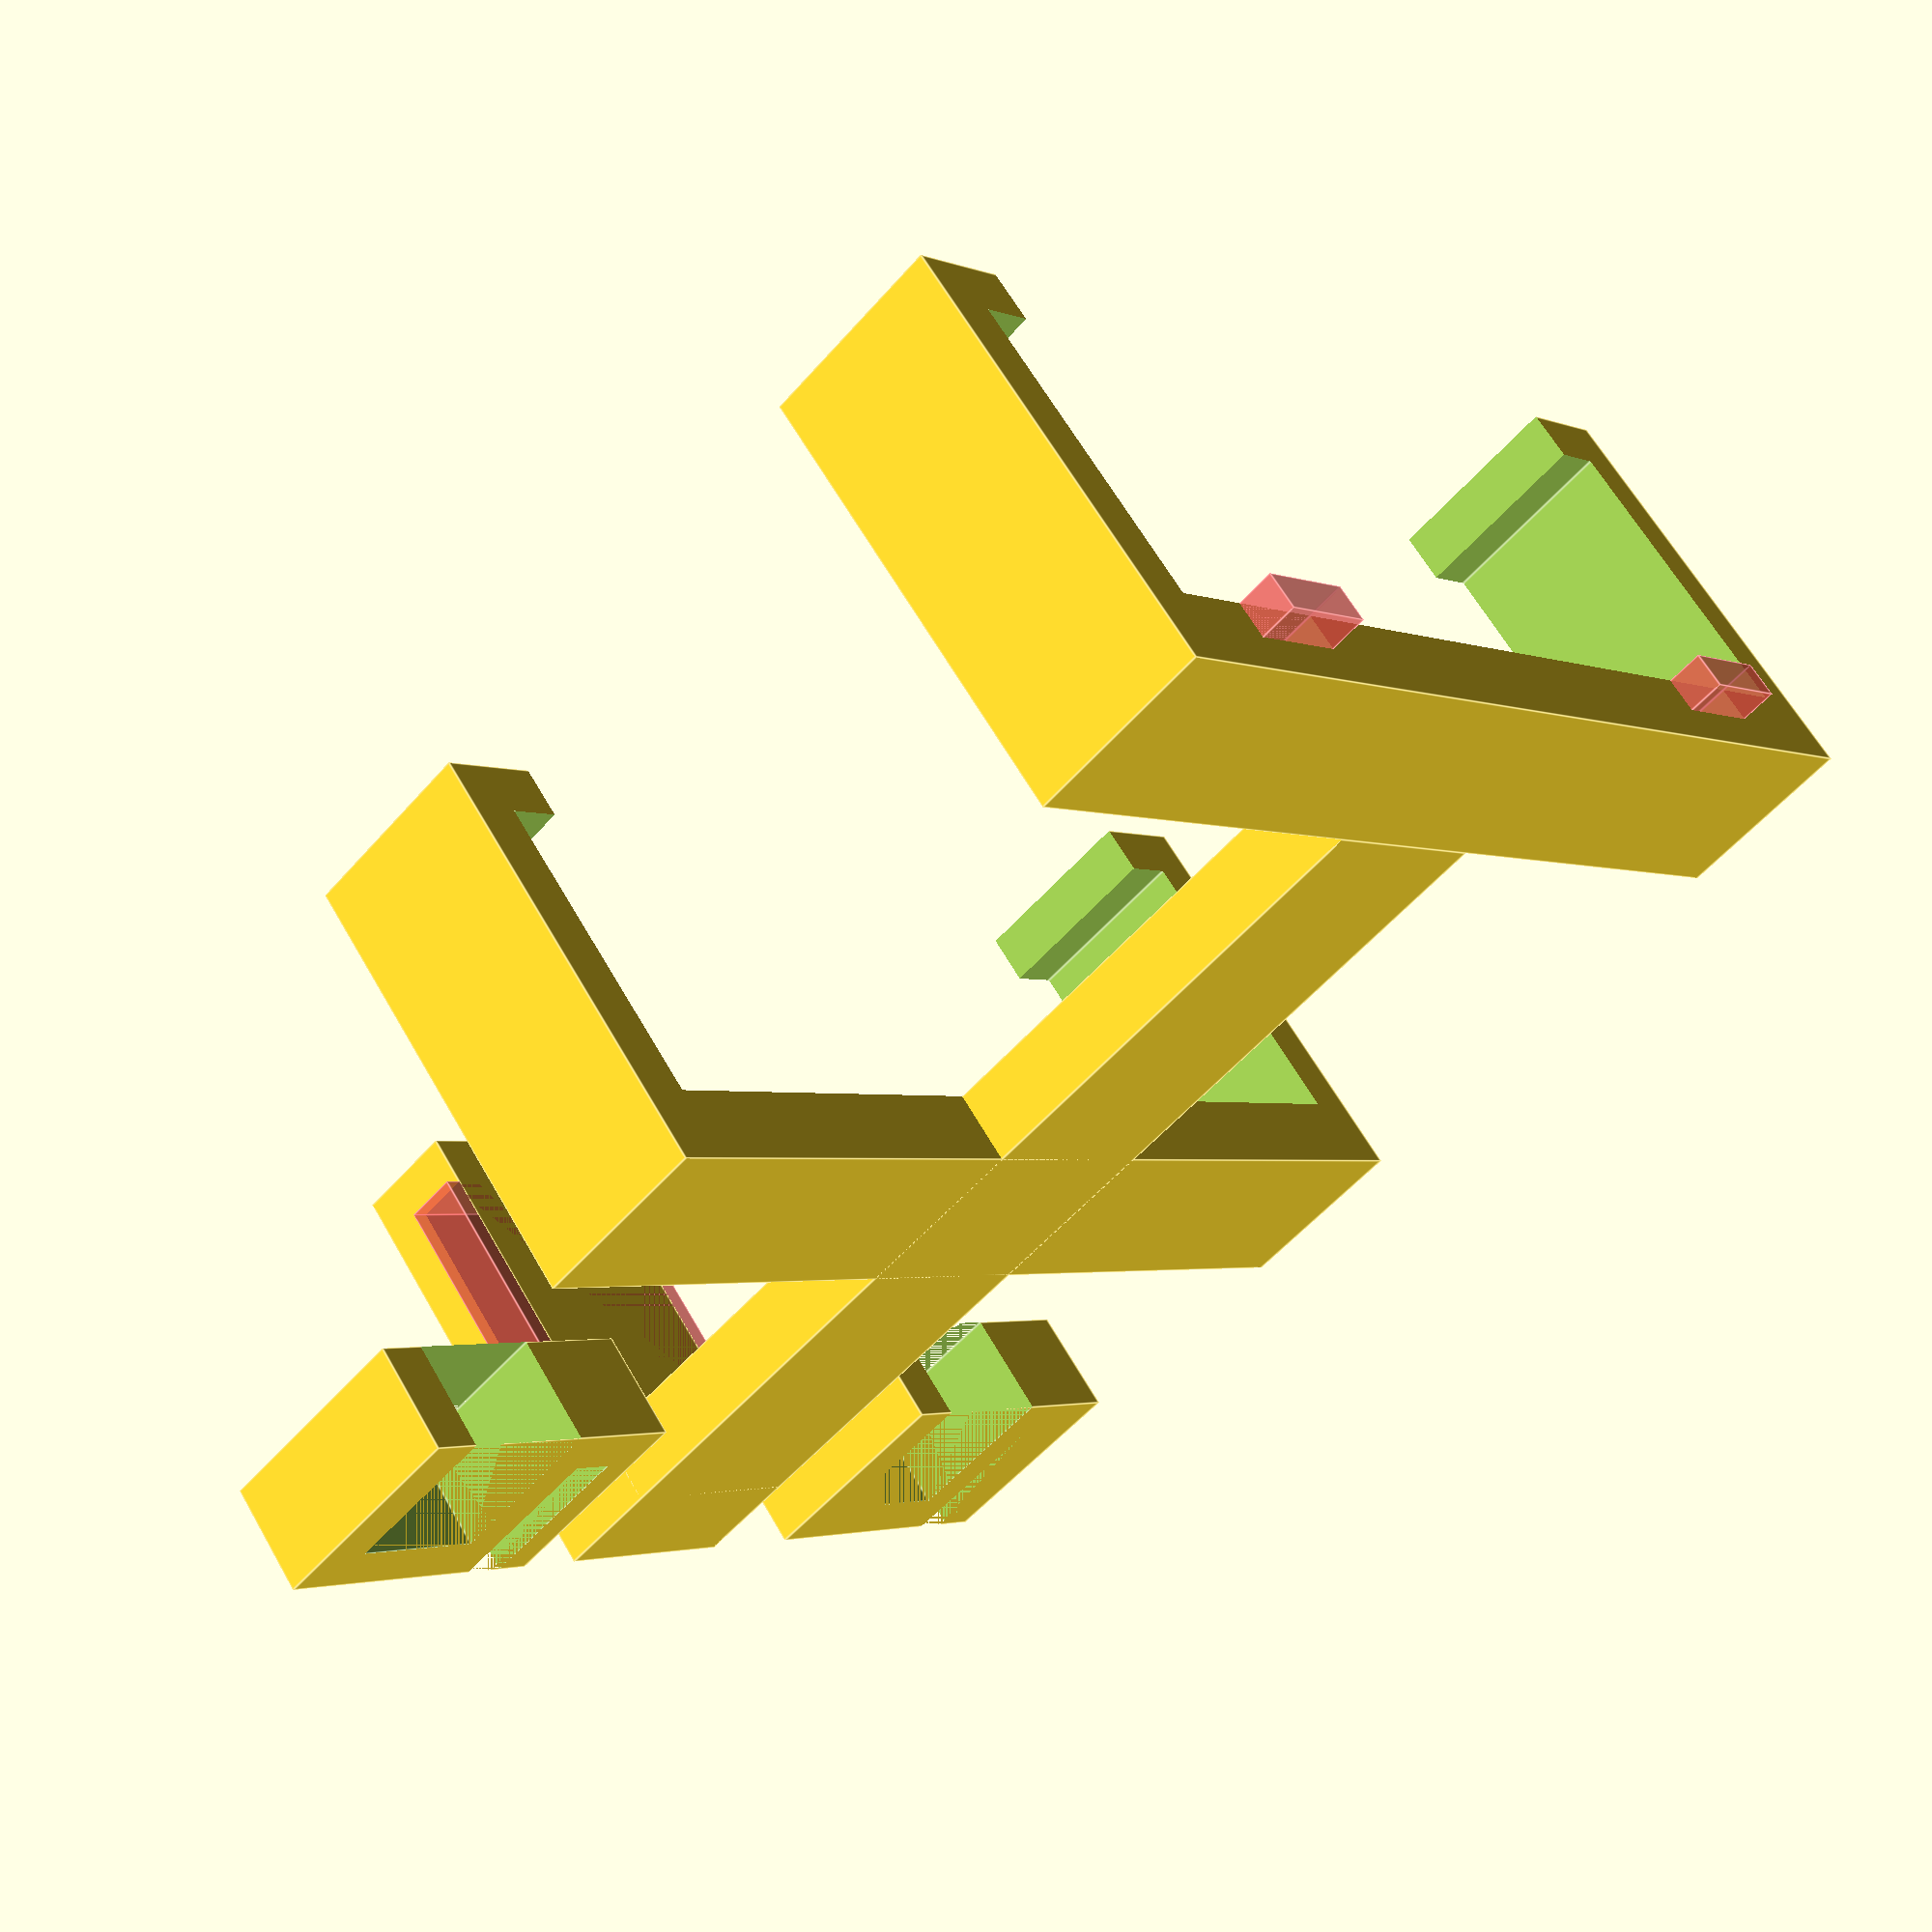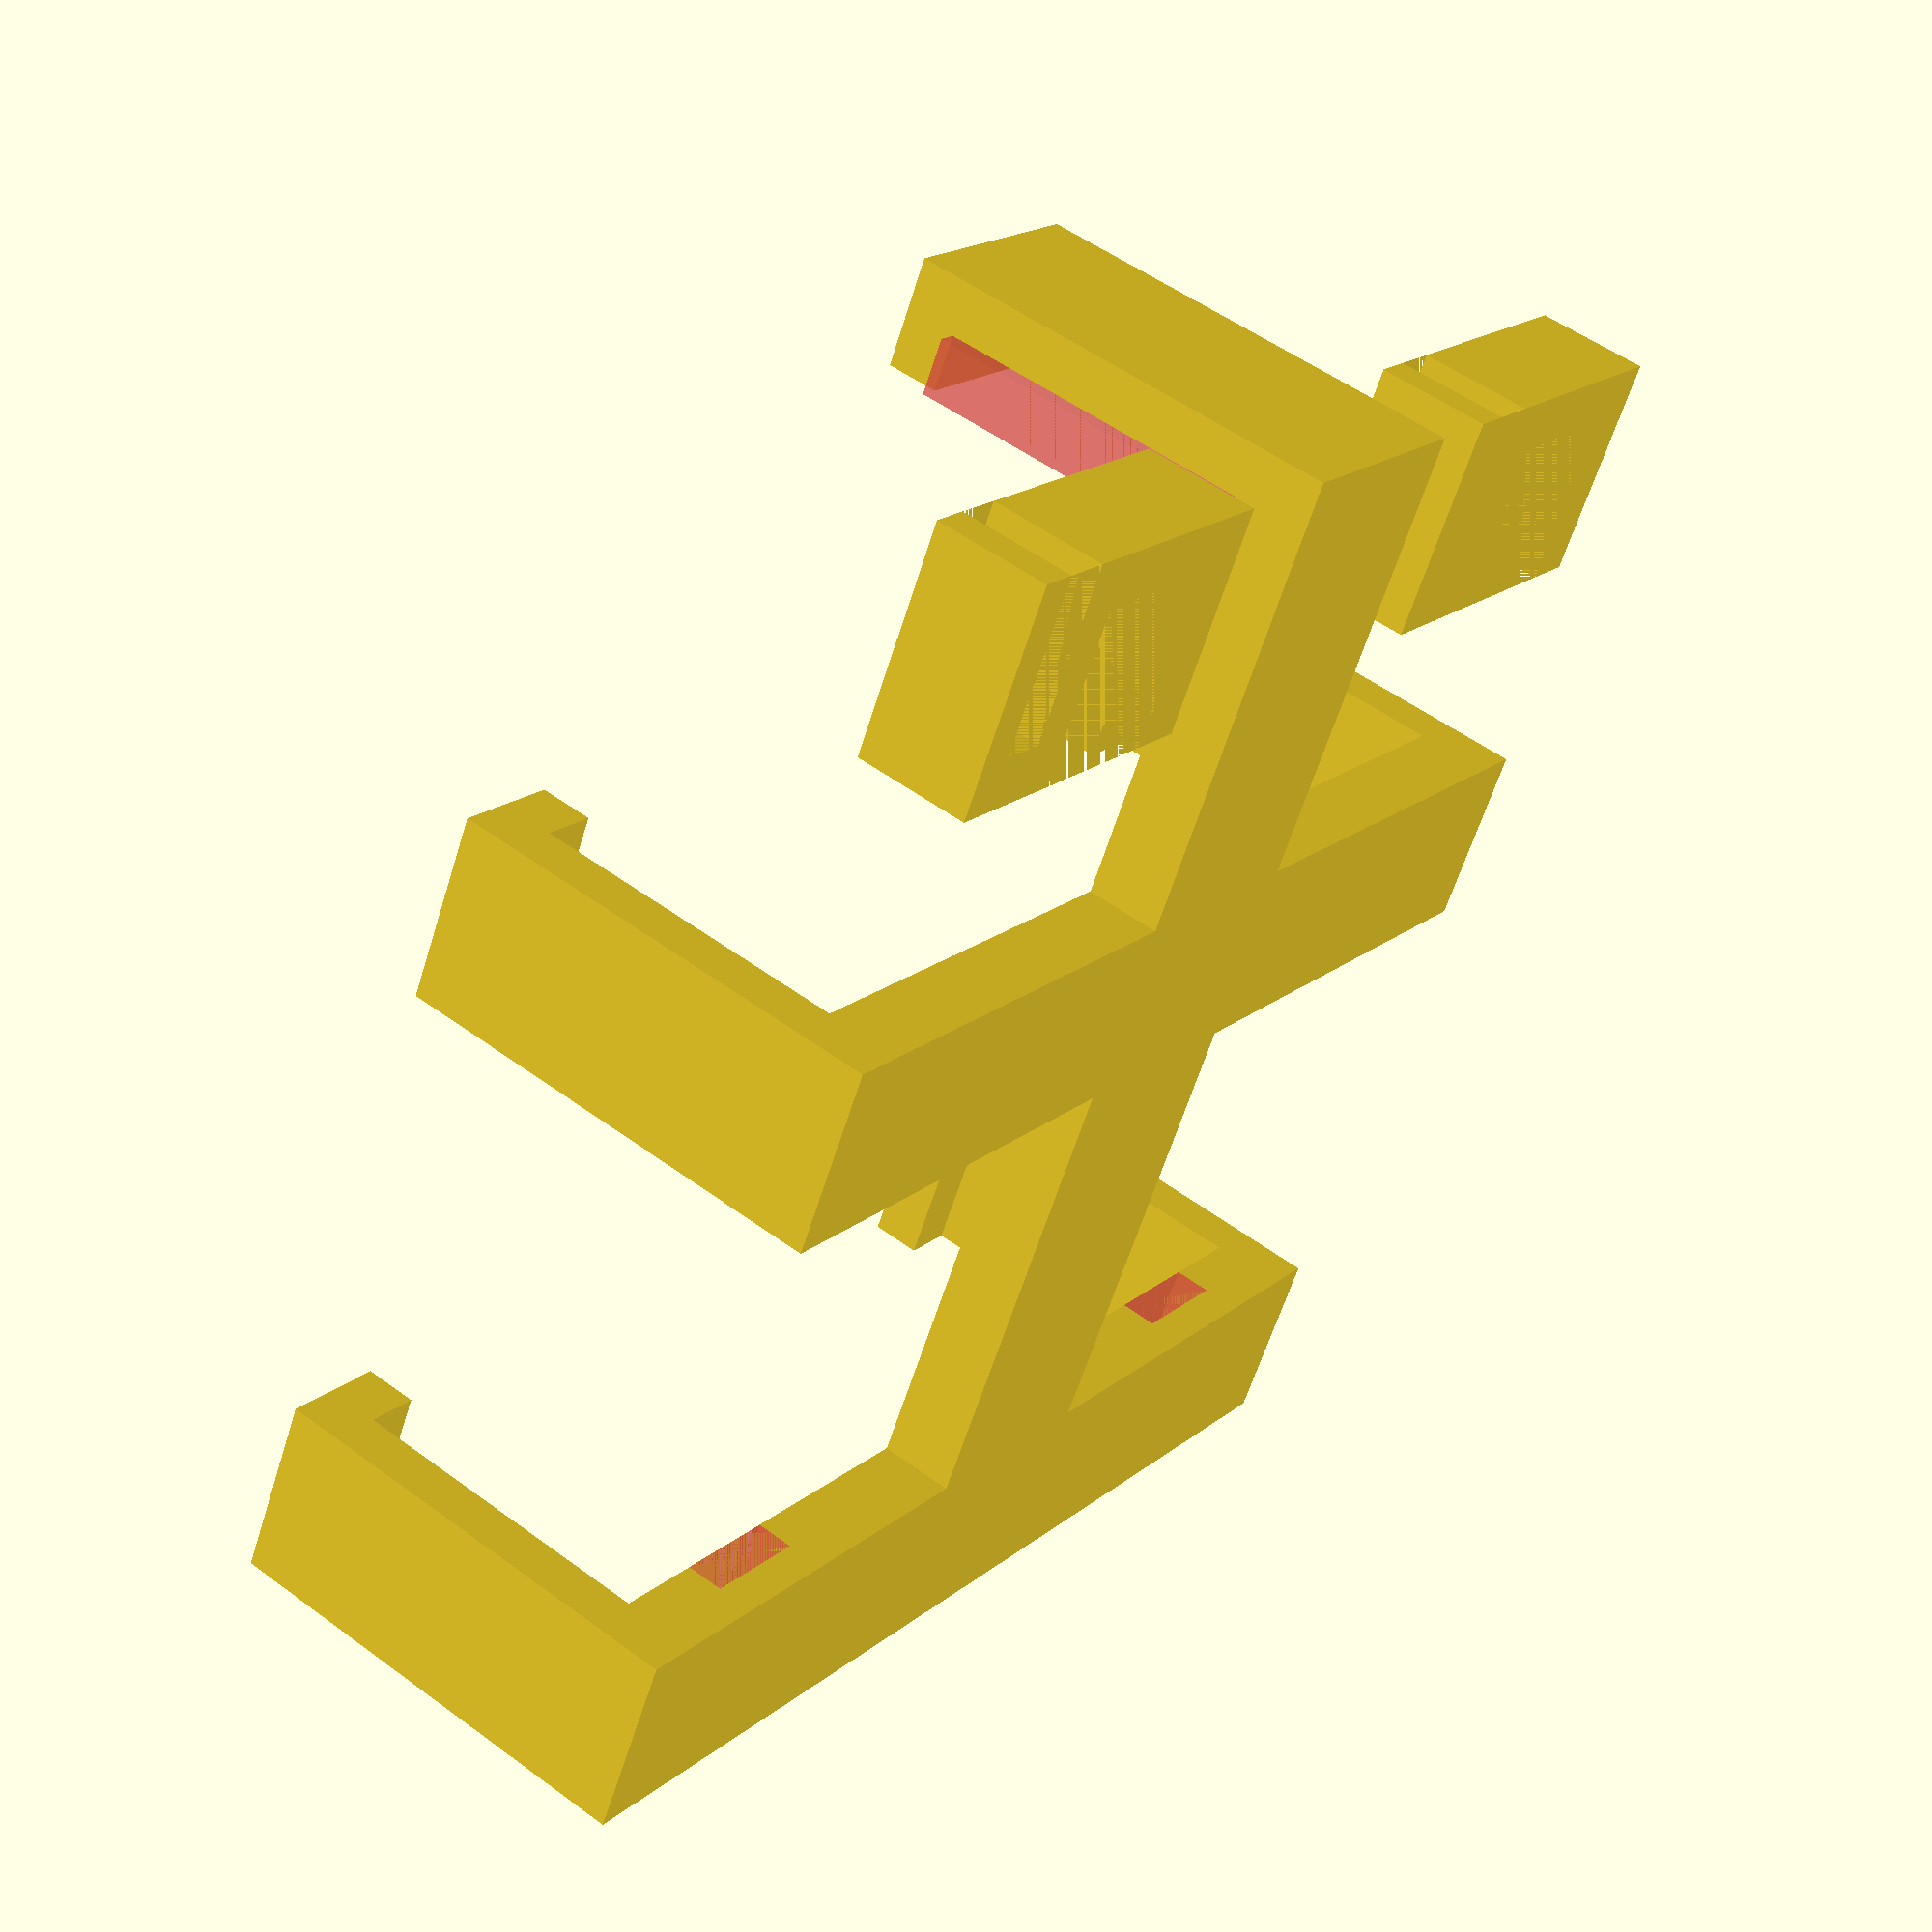
<openscad>
wall=2.8;
$fn=100;

difference() {
	union() {
		// base
		translate([-6,0,0]) cube([12,60,4]);

		// back
		translate([-57/2-wall,60,0]) difference() {
			cube([2*wall+57,10,17+4+wall]);
			translate([wall,-1,4])cube([57,12,17]);
			translate([wall+3,-wall,4+2*wall])cube([57-6,10+2*wall,17]);
			// cuts for holder
			#translate([5+wall,0,2]) cube([6,12,2]);
			#translate([57-5-wall,0,2]) cube([6,12,2]);
		}

		// middle
		translate([-57/2-wall,25,0]) difference() {
			cube([2*wall+57,10,17+4+wall]);
			translate([wall,-1,4])cube([57,12,17]);
			translate([wall+3,-wall,4+2*wall])cube([57-6,10+2*wall,17]);
		}
		
		// front
		translate([-6,0,0]) difference() {
			cube([12,3+wall,17+4+wall]);
			#translate([-1,wall,4]) cube([14,3,17]);
		}	
	}
}


// holder
module holder() {
	difference() {
		cube([4+2*wall+8,12,6]);
		translate([2,-wall,0]) cube([2.5,12,6]);
		translate([wall+4,wall,0]) cube([8,12,6]);
	}
}

translate([-30,0,0]) holder();
translate([10,0,0]) holder();

</openscad>
<views>
elev=296.4 azim=311.8 roll=150.2 proj=p view=edges
elev=307.5 azim=151.8 roll=128.5 proj=p view=wireframe
</views>
